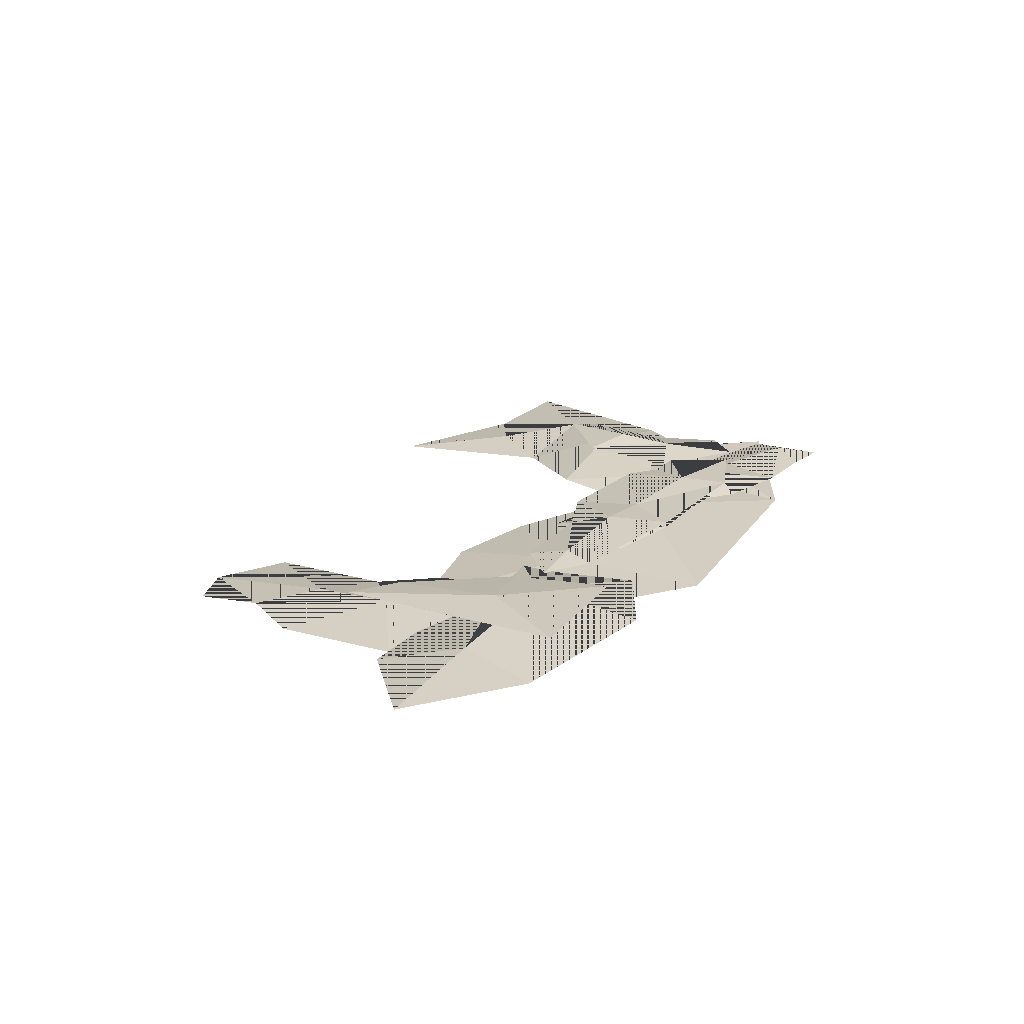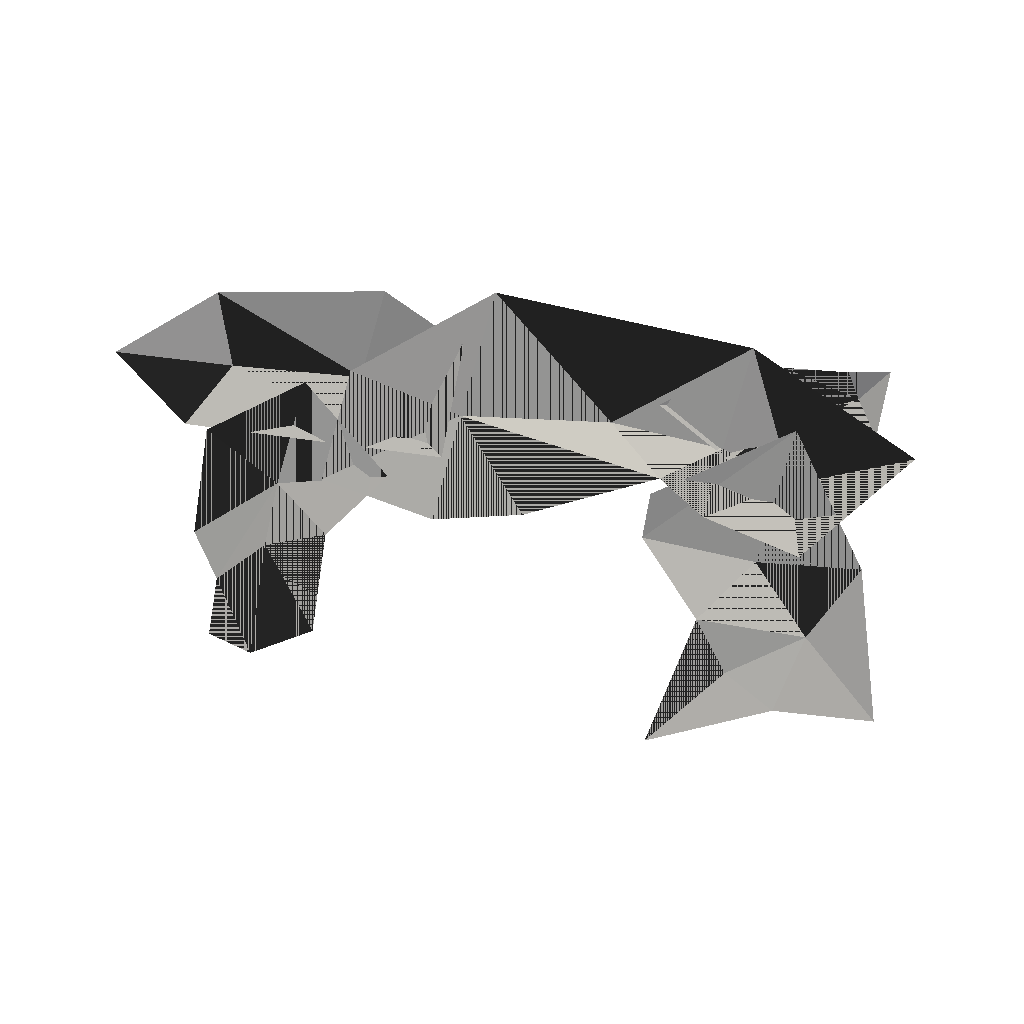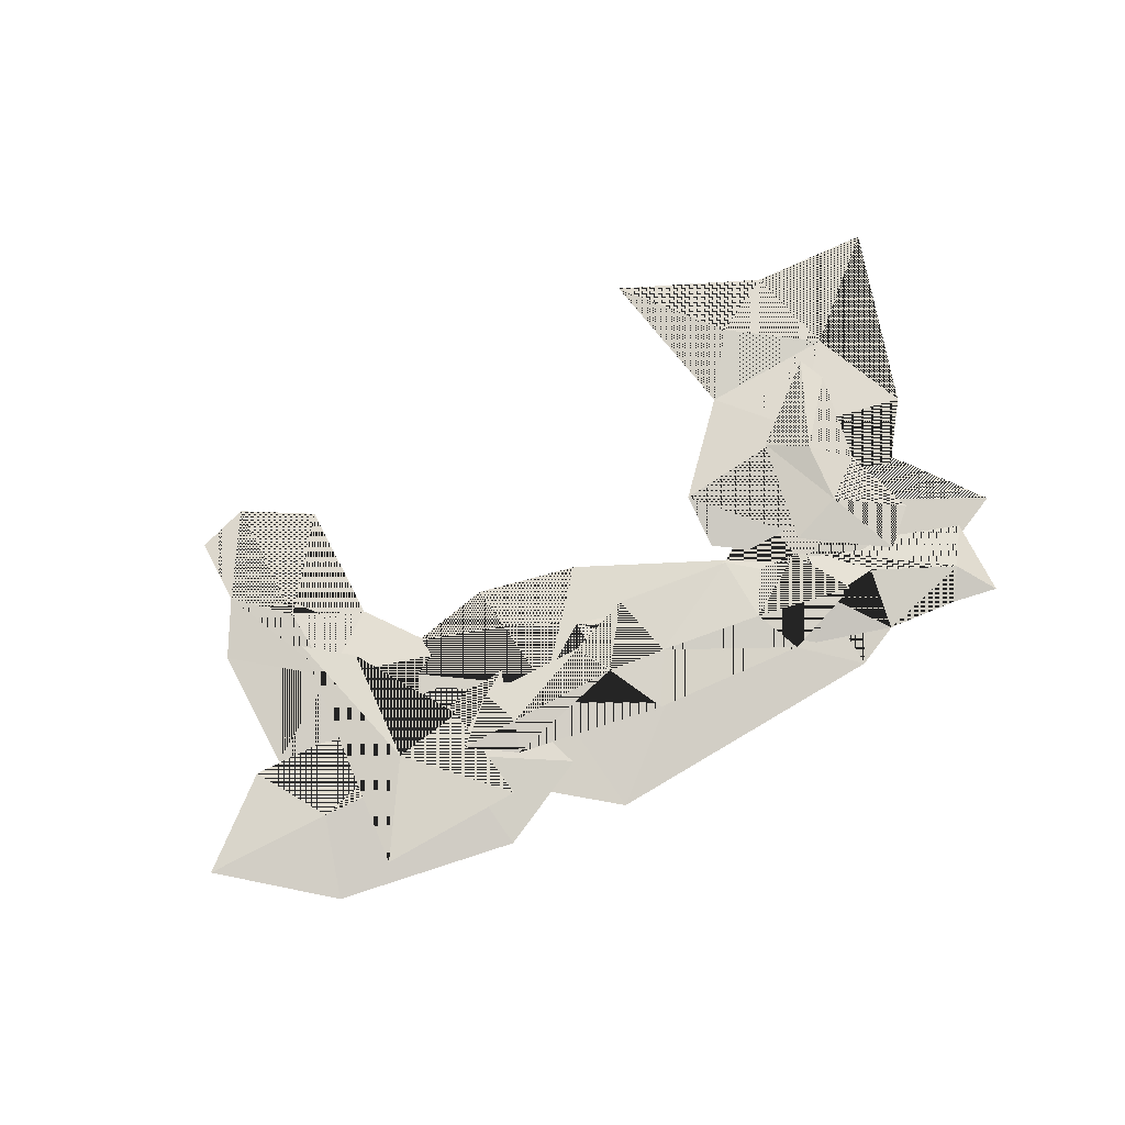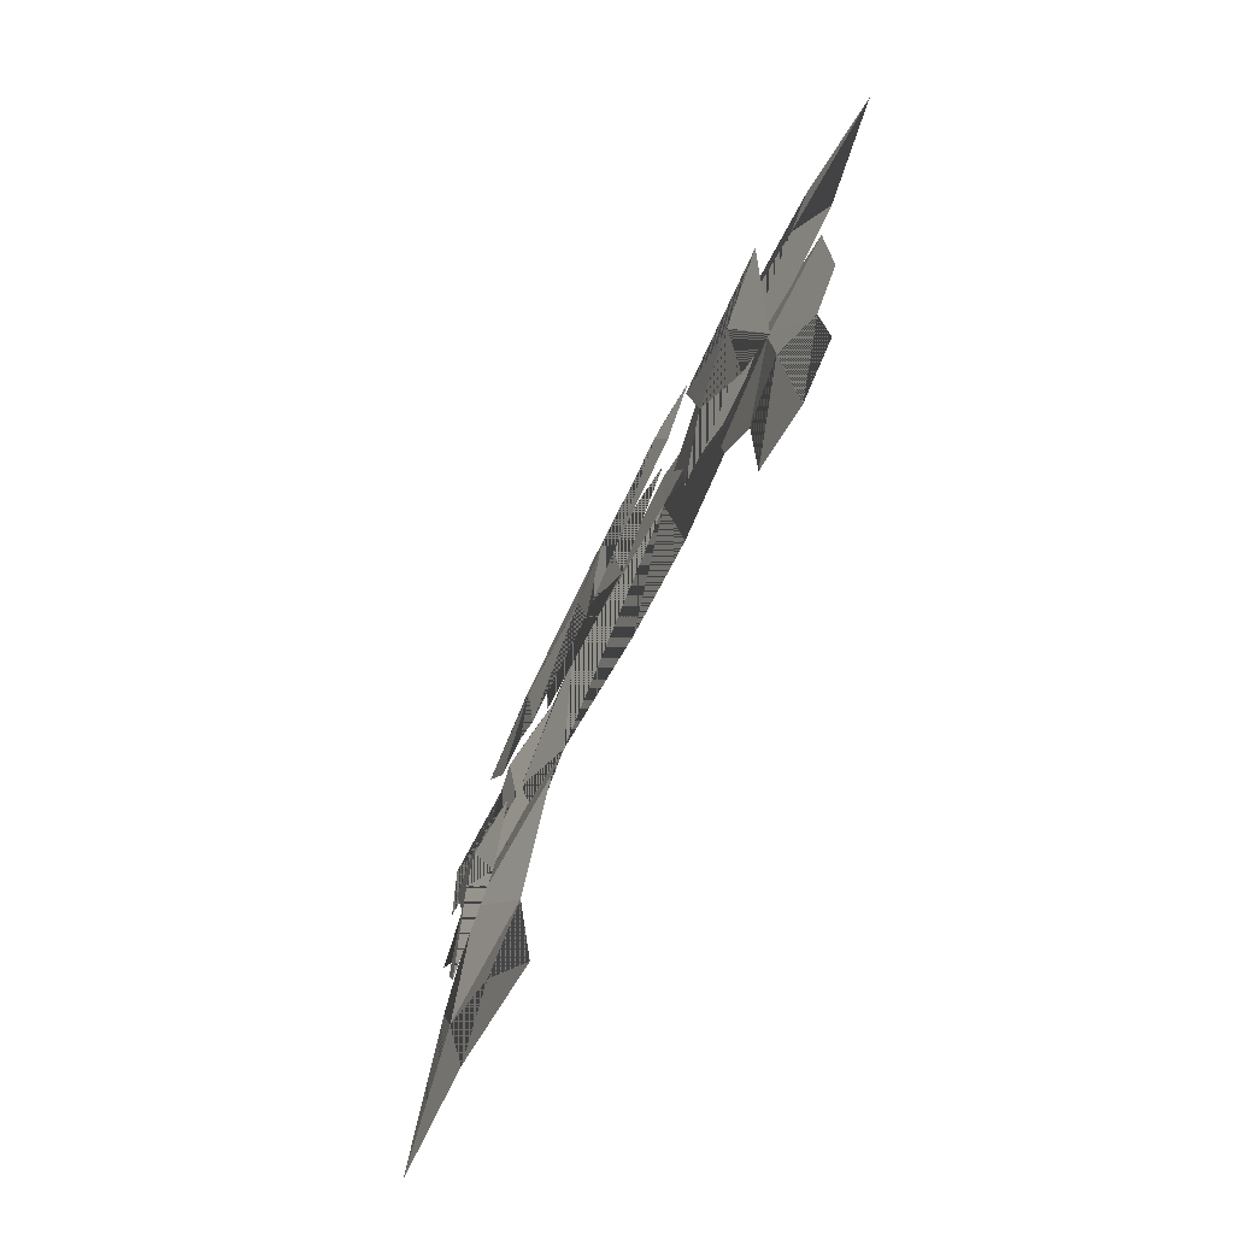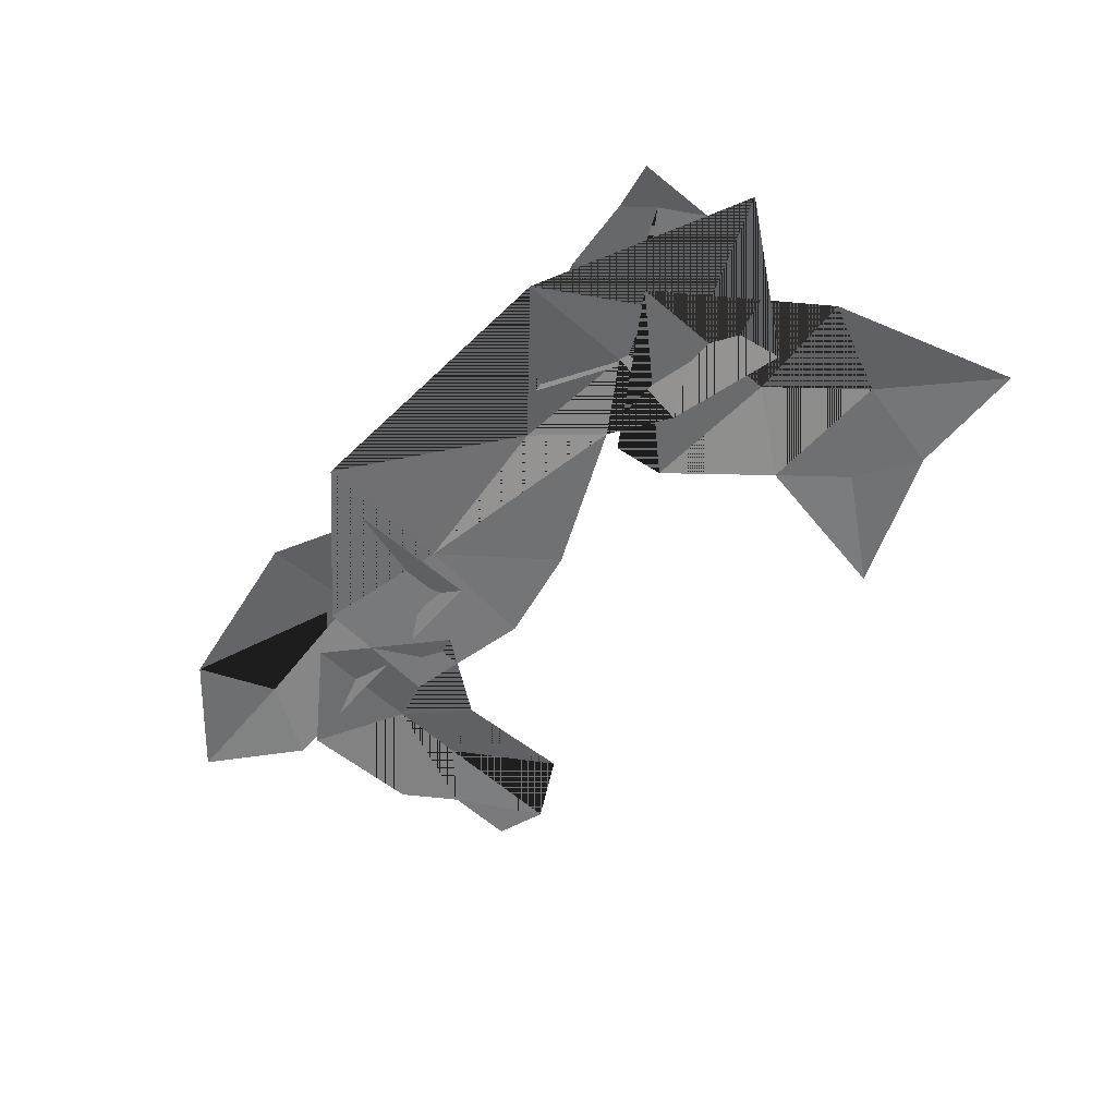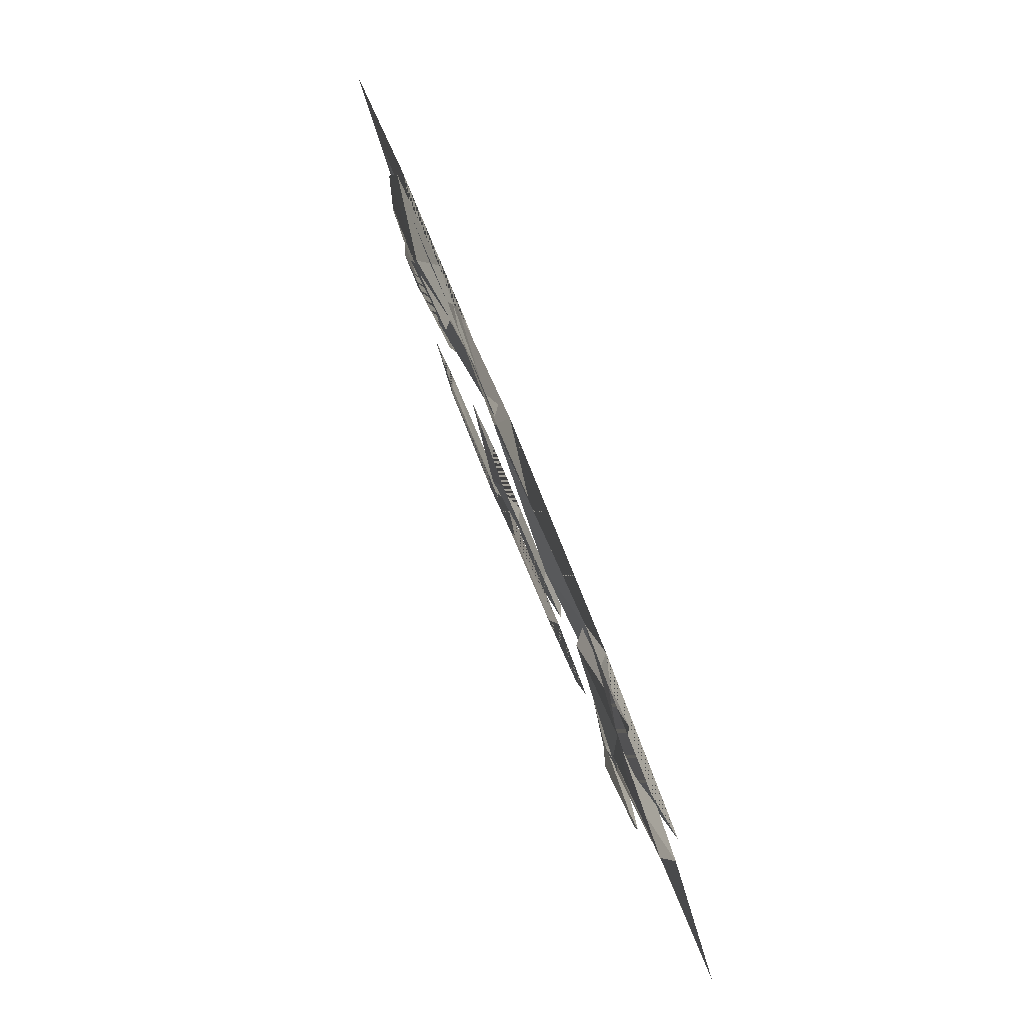
<metadata>
{"format":"obj","ext":"obj","renderer":"f3d","projection":"perspective","resolution":1024,"background":"white","views":[{"elev":20.4,"azim":117.9,"up":"+Z"},{"elev":-71.7,"azim":171.3,"up":"+Z"},{"elev":75.0,"azim":153.0,"up":"+Z"},{"elev":-69.5,"azim":65.3,"up":"+Y"},{"elev":-54.5,"azim":-130.6,"up":"+Z"},{"elev":-79.3,"azim":112.3,"up":"+Y"}]}
</metadata>
<code>
v 58.43 23.36 8.08
v 105.8 25.26 8.134
v 100.4 -54.66 6.024
v 85.52 -43.37 6.321
v 63.88 -9.633 7.209
v 87.01 -4.816 9.681
v -101 -67.87 7.845
v -74.98 -46.11 7.845
v -68.83 -11.06 7.845
v -96.35 6.856 7.845
v -107.8 -4.158 7.845
v -99.99 -28.4 7.845
v -105 -58.95 7.845
v -86.05 -17.29 10.71
v -87.33 -37.69 11.46
v 99.18 -110.1 0.3271
v 76.53 -97.36 0.3271
v 76.25 -57.74 0.3271
v 56.02 -31.43 0.3271
v 90.65 -0.2224 0.3271
v 124.6 -23.6 0.3271
v 125.3 -64.14 0.3271
v 115.3 -82.27 2.067
v 115.7 -104.5 0.3271
v 98.73 -66.7 4.123
v 96.78 -41.58 4.123
v -121.8 35.3 4.503
v -121.8 9.822 4.503
v -69.45 -7.402 4.503
v -39.77 9.906 4.503
v -82.72 30.79 4.503
v -106.5 32.7 4.503
v -57.15 23.69 4.503
v -112.9 22.58 7.287
v -86.12 10.1 6.327
v -68.01 12.57 8.496
v 37.21 -21.35 1.314
v 132.8 -22.9 1.314
v 160.5 0.4262 1.314
v 125.7 28 1.314
v 66.14 37.48 1.314
v 35.22 22.11 1.314
v 71.03 2.77 8.186
v 118 0.9358 4.366
v 66.41 2.907 11.72
v 52.22 -10.01 11.72
v 17.77 -10.11 11.72
v -2.844 -18.05 11.72
v -41.44 -14.05 11.72
v -51.02 -6.52 11.72
v -63.97 -6.024 11.72
v -75.39 13.39 11.72
v -49.06 23.23 11.72
v 1.543 20.44 11.72
v 51.03 12.68 11.72
v 47.6 2.608 13.47
v 11.39 1.898 13.89
v -8.203 3.58 12.54
v -42.32 7.989 13.49
v 80.24 -36.31 0.3271
v 74.69 6.597 0.3271
v 26.48 43.25 0.3271
v -69.41 37.18 0.3271
v -137 4.852 0.3271
v -102 -39.6 0.3271
v -63.26 -29.38 0.3271
v 32.59 -5.07 3.68
v -44.3 -16.92 0.3271
v 4.025 -38.74 0.3271
v 37.28 -45.66 0.3271
v -23.58 -0.103 7.18
v -66.22 -3.221 4.776
v -94.83 -13.78 7.411
v -42.12 -23.66 1.3
v -91.37 8.702 1.3
v -126.8 -41.31 1.3
v -144.9 -102.5 1.3
v -104.7 -104 1.3
v -57.7 -124.2 1.3
v -68.43 -70.81 1.3
v -42.47 -42.17 4.285
v -83.8 -91.95 3.357
v -111.9 -72.63 3.613
v -87.53 -46.59 7.845
v -41.74 20.45 8.105
v -40.05 -4.969 8.105
v 13.28 -18.76 8.105
v 41.77 0.4382 8.105
v -2.444 18.49 8.105
v -26.3 18.85 8.105
v 23.54 13.07 8.105
v -32.06 8.339 10.89
v -4.49 -2.376 9.929
v 13.42 1.265 12.1
v 58.43 23.36 8.08
v 105.8 25.26 8.134
v 100.4 -54.66 6.024
v 85.52 -43.37 6.321
v 63.88 -9.633 7.209
v 87.01 -4.816 9.681
v -101 -67.87 7.845
v -74.98 -46.11 7.845
v -68.83 -11.06 7.845
v -96.35 6.856 7.845
v -107.8 -4.158 7.845
v -99.99 -28.4 7.845
v -105 -58.95 7.845
v -86.05 -17.29 10.71
v -87.33 -37.69 11.46
v 99.18 -110.1 0.3271
v 76.53 -97.36 0.3271
v 76.25 -57.74 0.3271
v 56.02 -31.43 0.3271
v 90.65 -0.2224 0.3271
v 124.6 -23.6 0.3271
v 125.3 -64.14 0.3271
v 115.3 -82.27 2.067
v 115.7 -104.5 0.3271
v 98.73 -66.7 4.123
v 96.78 -41.58 4.123
v -121.8 35.3 4.503
v -121.8 9.822 4.503
v -69.45 -7.402 4.503
v -39.77 9.906 4.503
v -82.72 30.79 4.503
v -106.5 32.7 4.503
v -57.15 23.69 4.503
v -112.9 22.58 7.287
v -86.12 10.1 6.327
v -68.01 12.57 8.496
v 37.21 -21.35 1.314
v 132.8 -22.9 1.314
v 160.5 0.4262 1.314
v 125.7 28 1.314
v 66.14 37.48 1.314
v 35.22 22.11 1.314
v 71.03 2.77 8.186
v 118 0.9358 4.366
v 66.41 2.907 11.72
v 52.22 -10.01 11.72
v 17.77 -10.11 11.72
v -2.844 -18.05 11.72
v -41.44 -14.05 11.72
v -51.02 -6.52 11.72
v -63.97 -6.024 11.72
v -75.39 13.39 11.72
v -49.06 23.23 11.72
v 1.543 20.44 11.72
v 51.03 12.68 11.72
v 47.6 2.608 13.47
v 11.39 1.898 13.89
v -8.203 3.58 12.54
v -42.32 7.989 13.49
v 80.24 -36.31 0.3271
v 74.69 6.597 0.3271
v 26.48 43.25 0.3271
v -69.41 37.18 0.3271
v -137 4.852 0.3271
v -102 -39.6 0.3271
v -63.26 -29.38 0.3271
v 32.59 -5.07 3.68
v -44.3 -16.92 0.3271
v 4.025 -38.74 0.3271
v 37.28 -45.66 0.3271
v -23.58 -0.103 7.18
v -66.22 -3.221 4.776
v -94.83 -13.78 7.411
v -42.12 -23.66 1.3
v -91.37 8.702 1.3
v -126.8 -41.31 1.3
v -144.9 -102.5 1.3
v -104.7 -104 1.3
v -57.7 -124.2 1.3
v -68.43 -70.81 1.3
v -42.47 -42.17 4.285
v -83.8 -91.95 3.357
v -111.9 -72.63 3.613
v -87.53 -46.59 7.845
v -41.74 20.45 8.105
v -40.05 -4.969 8.105
v 13.28 -18.76 8.105
v 41.77 0.4382 8.105
v -2.444 18.49 8.105
v -26.3 18.85 8.105
v 23.54 13.07 8.105
v -32.06 8.339 10.89
v -4.49 -2.376 9.929
v 13.42 1.265 12.1
f 3 6 2
f 1 2 6
f 4 5 6
f 5 1 6
f 3 4 6
f 15 8 7
f 9 8 14
f 8 15 14
f 10 9 14
f 12 11 14
f 11 10 14
f 15 12 14
f 7 13 15
f 13 12 15
f 20 26 19
f 26 18 19
f 25 18 26
f 16 17 25
f 17 18 25
f 16 23 24
f 23 16 25
f 21 22 26
f 22 23 26
f 26 23 25
f 20 21 26
f 34 32 31 35
f 35 31 36
f 27 32 34
f 36 33 30
f 28 27 34
f 29 28 34 35
f 29 35 36
f 29 36 30
f 31 33 36
f 43 42 41
f 37 42 43
f 37 43 44 38
f 40 39 44
f 43 41 40 44
f 39 38 44
f 45 46 56
f 52 59 51
f 59 50 51
f 46 47 56
f 47 57 56
f 47 48 57
f 48 58 57
f 48 49 58
f 49 59 58
f 59 49 50
f 45 56 55
f 56 57 55
f 57 54 55
f 58 54 57
f 59 53 58
f 53 54 58
f 53 59 52
f 65 73 66
f 72 66 73
f 61 60 67
f 67 60 70
f 62 61 67
f 66 72 68
f 72 71 68
f 62 67 71
f 67 70 69
f 68 67 69
f 63 62 71
f 72 63 71
f 64 63 73
f 63 72 73
f 65 64 73
f 71 67 68
f 79 78 82
f 76 83 77
f 83 78 77
f 75 84 76
f 74 81 75
f 79 82 80
f 76 84 83
f 83 82 78
f 84 80 83
f 80 82 83
f 75 81 84
f 81 80 84
f 92 90 89 93
f 93 89 94
f 85 90 92
f 94 91 88
f 86 85 92
f 87 86 92 93
f 87 93 94
f 87 94 88
f 89 91 94
f 97 96 100
f 95 100 96
f 98 100 99
f 99 100 95
f 97 100 98
f 109 101 102
f 103 108 102
f 102 108 109
f 104 108 103
f 106 108 105
f 105 108 104
f 109 108 106
f 101 109 107
f 107 109 106
f 114 113 120
f 120 113 112
f 119 120 112
f 110 119 111
f 111 119 112
f 110 118 117
f 117 119 110
f 115 120 116
f 116 120 117
f 120 119 117
f 114 120 115
f 128 129 125 126
f 129 130 125
f 121 128 126
f 130 124 127
f 122 128 121
f 123 129 128 122
f 123 130 129
f 123 124 130
f 125 130 127
f 137 135 136
f 131 137 136
f 131 132 138 137
f 134 138 133
f 137 138 134 135
f 133 138 132
f 139 150 140
f 146 145 153
f 153 145 144
f 140 150 141
f 141 150 151
f 141 151 142
f 142 151 152
f 142 152 143
f 143 152 153
f 153 144 143
f 139 149 150
f 150 149 151
f 151 149 148
f 152 151 148
f 153 152 147
f 147 152 148
f 147 146 153
f 159 160 167
f 166 167 160
f 155 161 154
f 161 164 154
f 156 161 155
f 160 162 166
f 166 162 165
f 156 165 161
f 161 163 164
f 162 163 161
f 157 165 156
f 166 165 157
f 158 167 157
f 157 167 166
f 159 167 158
f 165 162 161
f 173 176 172
f 170 171 177
f 177 171 172
f 169 170 178
f 168 169 175
f 173 174 176
f 170 177 178
f 177 172 176
f 178 177 174
f 174 177 176
f 169 178 175
f 175 178 174
f 186 187 183 184
f 187 188 183
f 179 186 184
f 188 182 185
f 180 186 179
f 181 187 186 180
f 181 188 187
f 181 182 188
f 183 188 185

</code>
